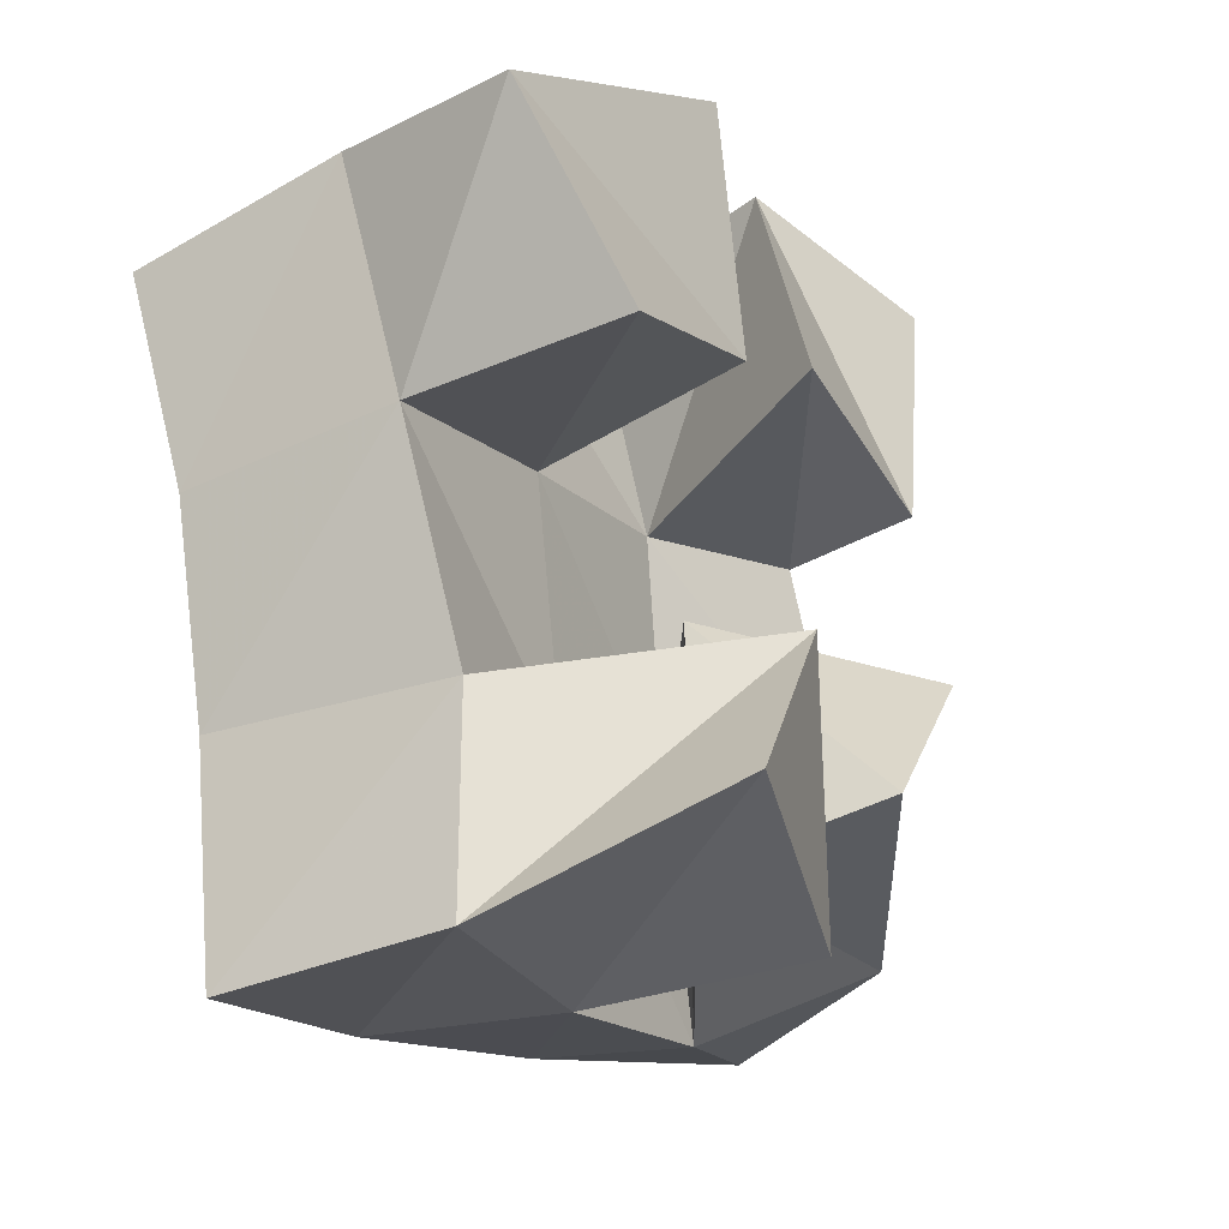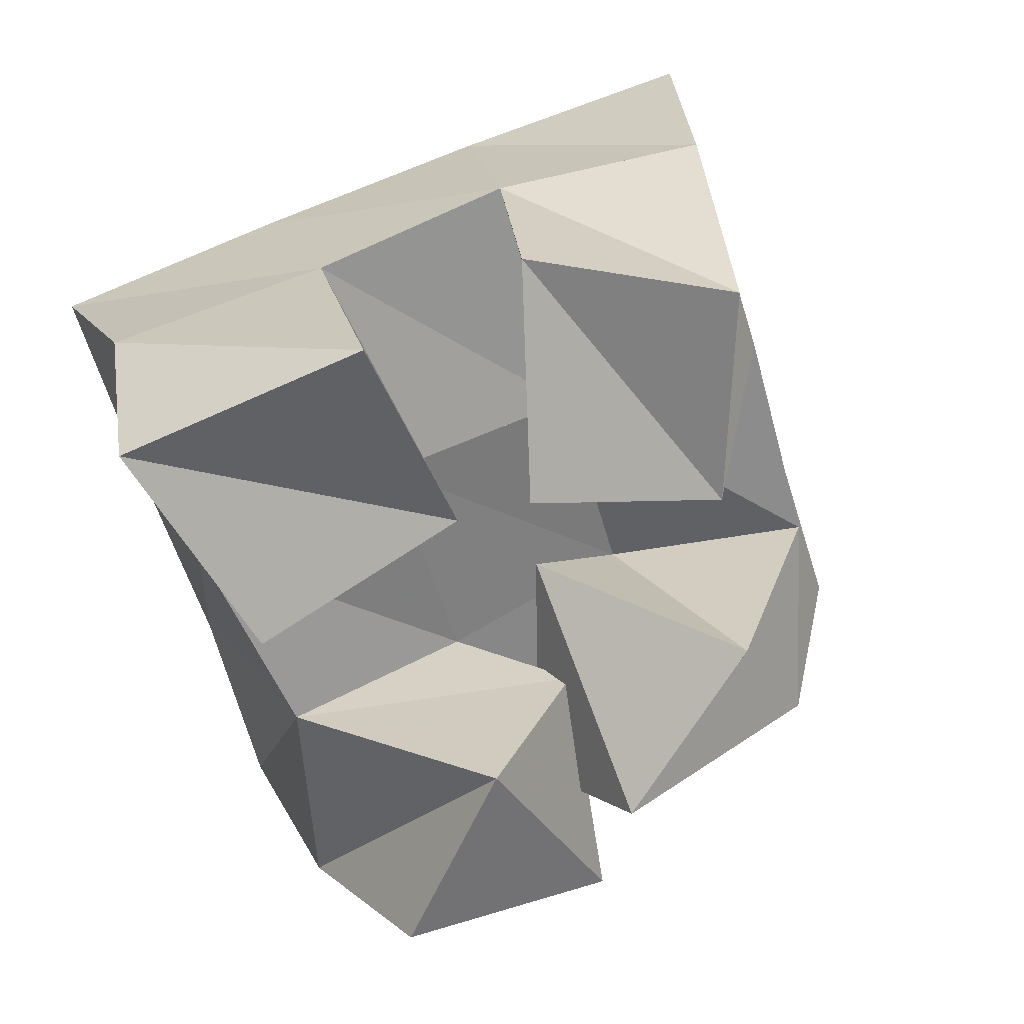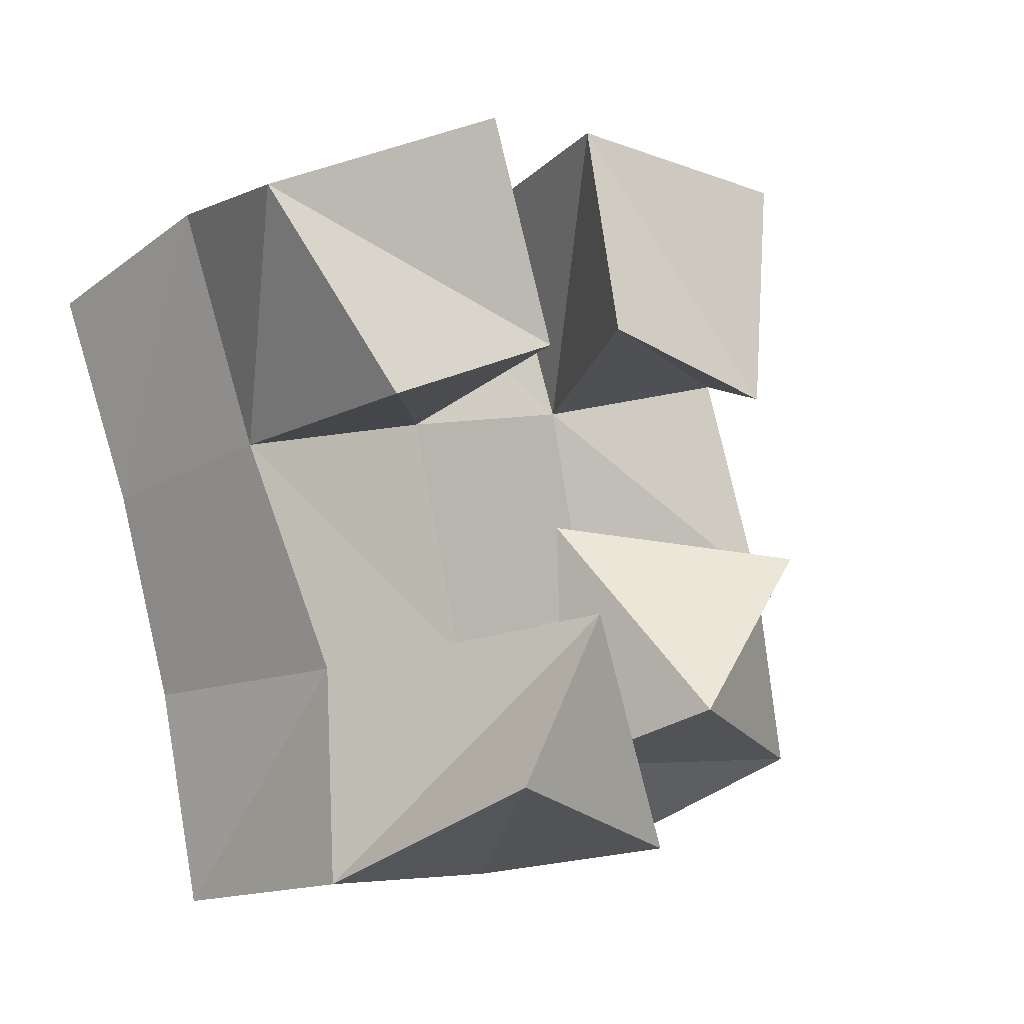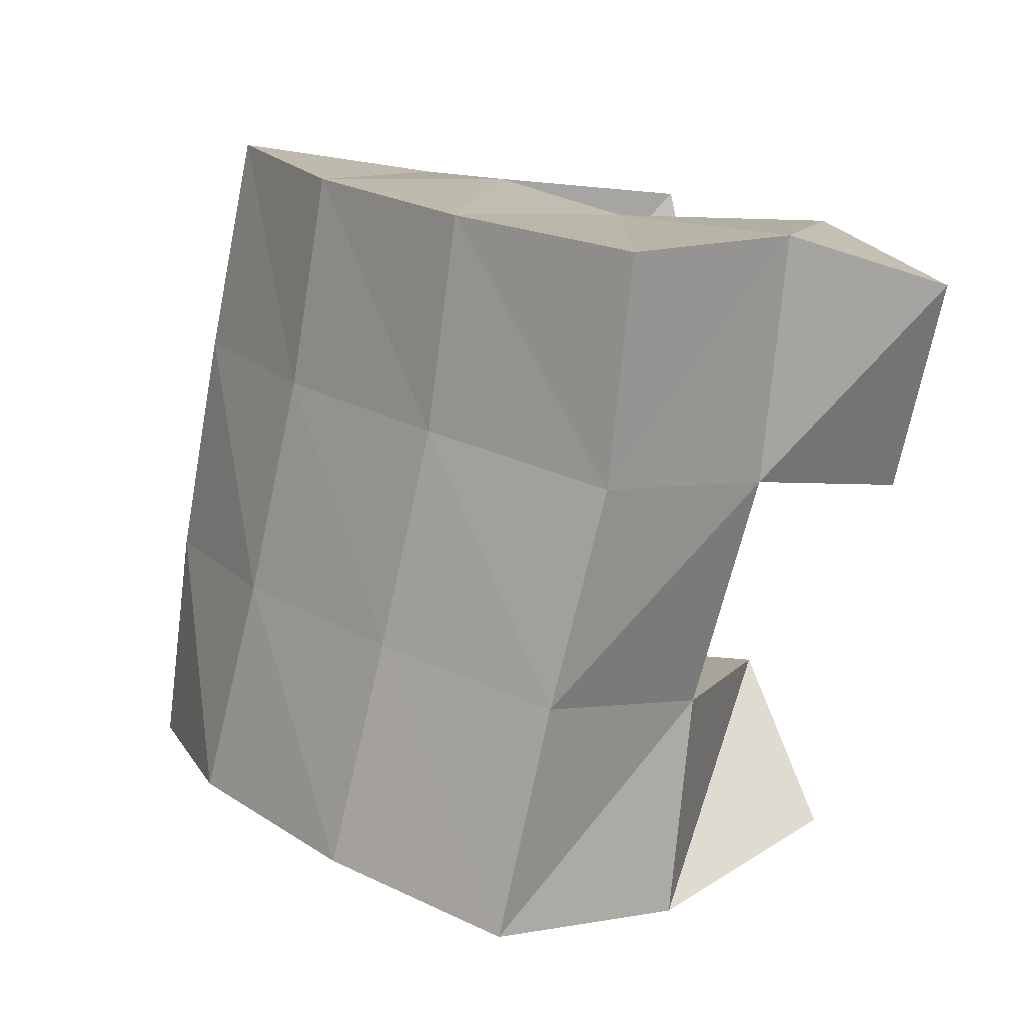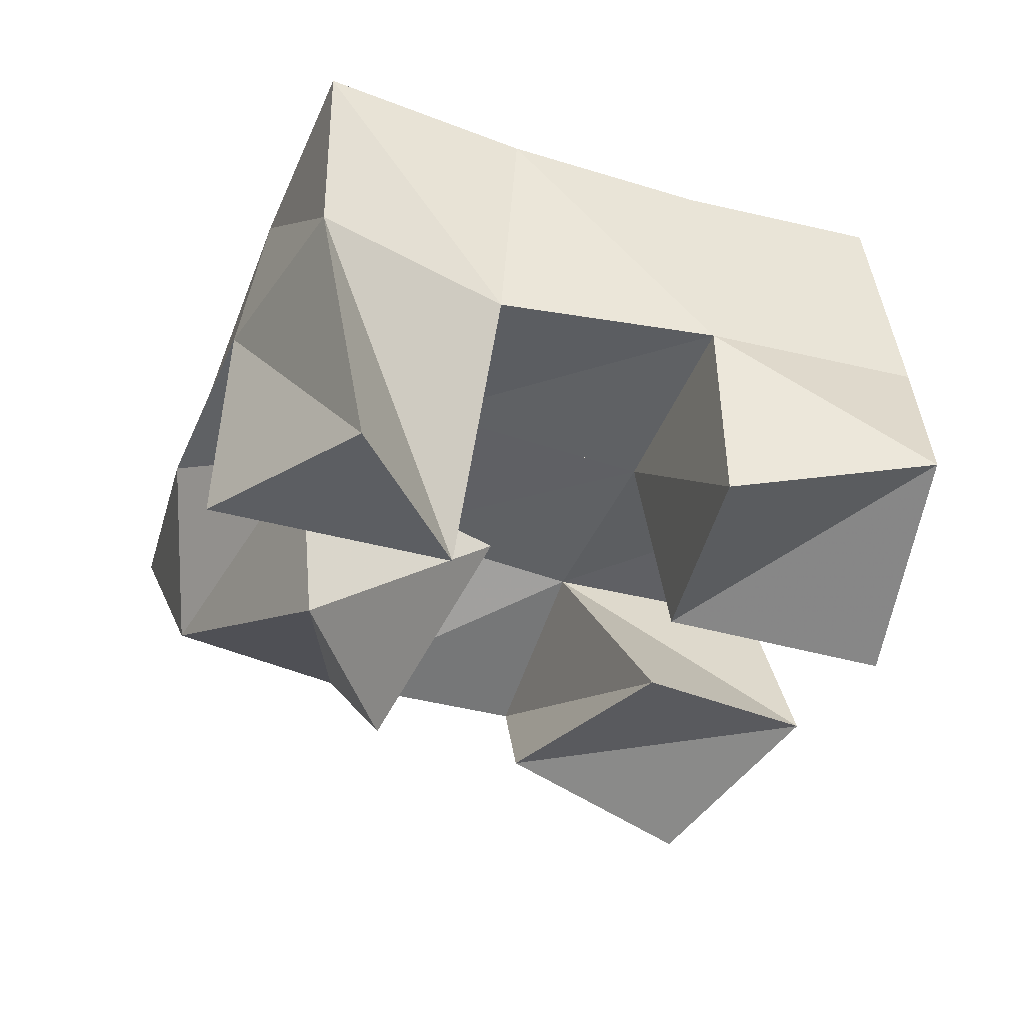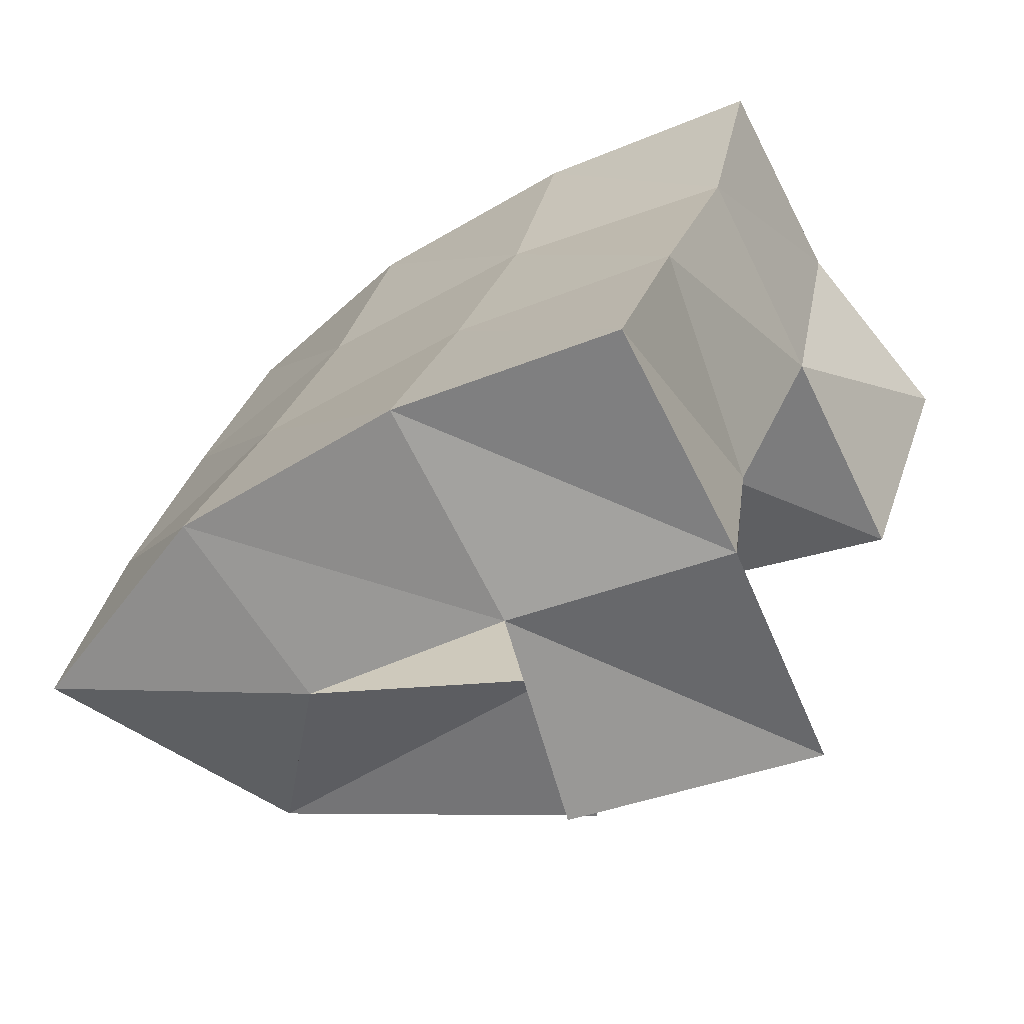
<metadata>
{"format":"obj","ext":"obj","renderer":"f3d","projection":"perspective","resolution":1024,"background":"white","views":[{"elev":-32.5,"azim":-59.7,"up":"+Z"},{"elev":26.3,"azim":-21.2,"up":"+Z"},{"elev":-12.7,"azim":-41.8,"up":"+Z"},{"elev":-3.1,"azim":-134.0,"up":"+Z"},{"elev":-44.6,"azim":-126.1,"up":"+Y"},{"elev":-69.8,"azim":-152.6,"up":"+Z"}]}
</metadata>
<code>
v 0.5961 0.1007 0.07911
v 0.5912 0.1578 0.06234
v 0.6501 0.116 0.07074
v 0.6402 0.1642 0.06726
v 0.6167 0.1 0.1173
v 0.5865 0.1549 0.1088
v 0.6467 0.1298 0.1206
v 0.6296 0.1609 0.1176
v 0.6257 0.1027 0.1826
v 0.6559 0.1567 0.1793
v 0.6714 0.1035 0.1751
v 0.6992 0.1453 0.192
v 0.6285 0.1151 0.2331
v 0.6413 0.1612 0.2324
v 0.6717 0.1 0.225
v 0.683 0.1469 0.2421
v 0.5668 0.1074 0.1579
v 0.5655 0.1566 0.1562
v 0.6118 0.1098 0.1777
v 0.6122 0.1563 0.169
v 0.5422 0.1197 0.2004
v 0.5515 0.1628 0.2075
v 0.5899 0.1034 0.2229
v 0.5994 0.1643 0.2178
v 0.642 0.1389 0.09033
v 0.6867 0.1643 0.07809
v 0.65 0.1 0.1
v 0.7106 0.1338 0.09694
v 0.6425 0.141 0.1463
v 0.6715 0.1622 0.1332
v 0.6777 0.1 0.1374
v 0.7121 0.1418 0.143
v 0.5908 0.2102 0.06104
v 0.6407 0.2132 0.07351
v 0.5789 0.2072 0.1079
v 0.6281 0.21 0.1209
v 0.5645 0.2052 0.1523
v 0.6141 0.2091 0.1672
v 0.5514 0.2111 0.1984
v 0.601 0.2134 0.2119
v 0.6944 0.2069 0.0879
v 0.6796 0.2055 0.1345
v 0.6653 0.2052 0.1818
v 0.6513 0.2083 0.2274
v 0.7426 0.1837 0.09951
v 0.7286 0.1892 0.1473
v 0.7135 0.1919 0.1967
v 0.6979 0.1939 0.2444
f 1 2 4
f 3 1 4
f 2 6 8
f 4 2 8
f 6 5 7
f 8 6 7
f 5 1 3
f 7 5 3
f 8 7 3
f 4 8 3
f 2 1 5
f 6 2 5
f 9 10 12
f 11 9 12
f 10 14 16
f 12 10 16
f 14 13 15
f 16 14 15
f 13 9 11
f 15 13 11
f 16 15 11
f 12 16 11
f 10 9 13
f 14 10 13
f 17 18 20
f 19 17 20
f 18 22 24
f 20 18 24
f 22 21 23
f 24 22 23
f 21 17 19
f 23 21 19
f 24 23 19
f 20 24 19
f 18 17 21
f 22 18 21
f 25 26 28
f 27 25 28
f 26 30 32
f 28 26 32
f 30 29 31
f 32 30 31
f 29 25 27
f 31 29 27
f 32 31 27
f 28 32 27
f 26 25 29
f 30 26 29
f 2 33 34
f 4 2 34
f 33 35 36
f 34 33 36
f 35 6 8
f 36 35 8
f 6 2 4
f 8 6 4
f 36 8 4
f 34 36 4
f 33 2 6
f 35 33 6
f 6 35 36
f 8 6 36
f 35 37 38
f 36 35 38
f 37 18 20
f 38 37 20
f 18 6 8
f 20 18 8
f 38 20 8
f 36 38 8
f 35 6 18
f 37 35 18
f 18 37 38
f 20 18 38
f 37 39 40
f 38 37 40
f 39 22 24
f 40 39 24
f 22 18 20
f 24 22 20
f 40 24 20
f 38 40 20
f 37 18 22
f 39 37 22
f 4 34 41
f 26 4 41
f 34 36 42
f 41 34 42
f 36 8 30
f 42 36 30
f 8 4 26
f 30 8 26
f 42 30 26
f 41 42 26
f 34 4 8
f 36 34 8
f 8 36 42
f 30 8 42
f 36 38 43
f 42 36 43
f 38 20 10
f 43 38 10
f 20 8 30
f 10 20 30
f 43 10 30
f 42 43 30
f 36 8 20
f 38 36 20
f 20 38 43
f 10 20 43
f 38 40 44
f 43 38 44
f 40 24 14
f 44 40 14
f 24 20 10
f 14 24 10
f 44 14 10
f 43 44 10
f 38 20 24
f 40 38 24
f 26 41 45
f 28 26 45
f 41 42 46
f 45 41 46
f 42 30 32
f 46 42 32
f 30 26 28
f 32 30 28
f 46 32 28
f 45 46 28
f 41 26 30
f 42 41 30
f 30 42 46
f 32 30 46
f 42 43 47
f 46 42 47
f 43 10 12
f 47 43 12
f 10 30 32
f 12 10 32
f 47 12 32
f 46 47 32
f 42 30 10
f 43 42 10
f 10 43 47
f 12 10 47
f 43 44 48
f 47 43 48
f 44 14 16
f 48 44 16
f 14 10 12
f 16 14 12
f 48 16 12
f 47 48 12
f 43 10 14
f 44 43 14

</code>
